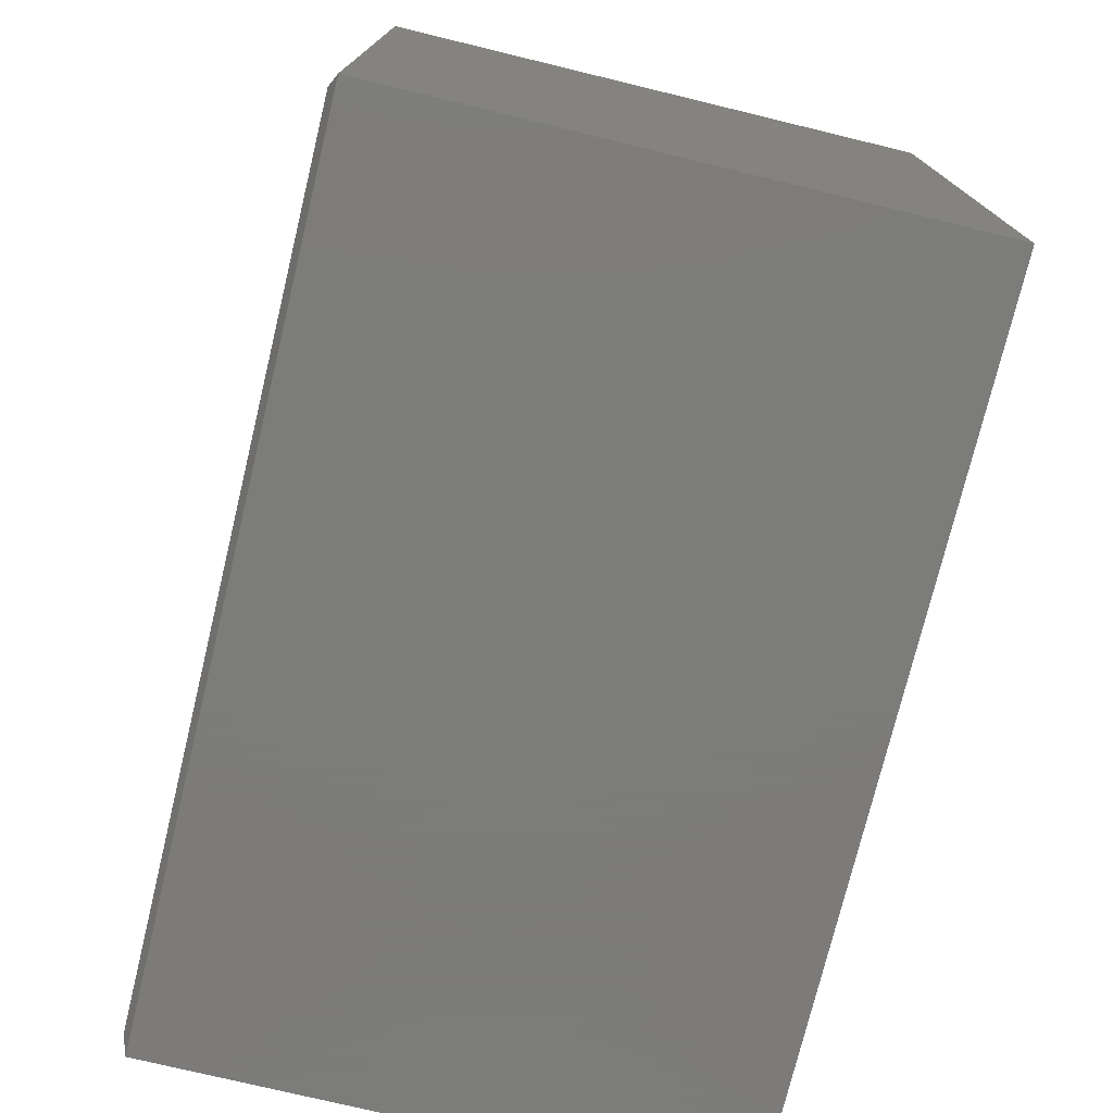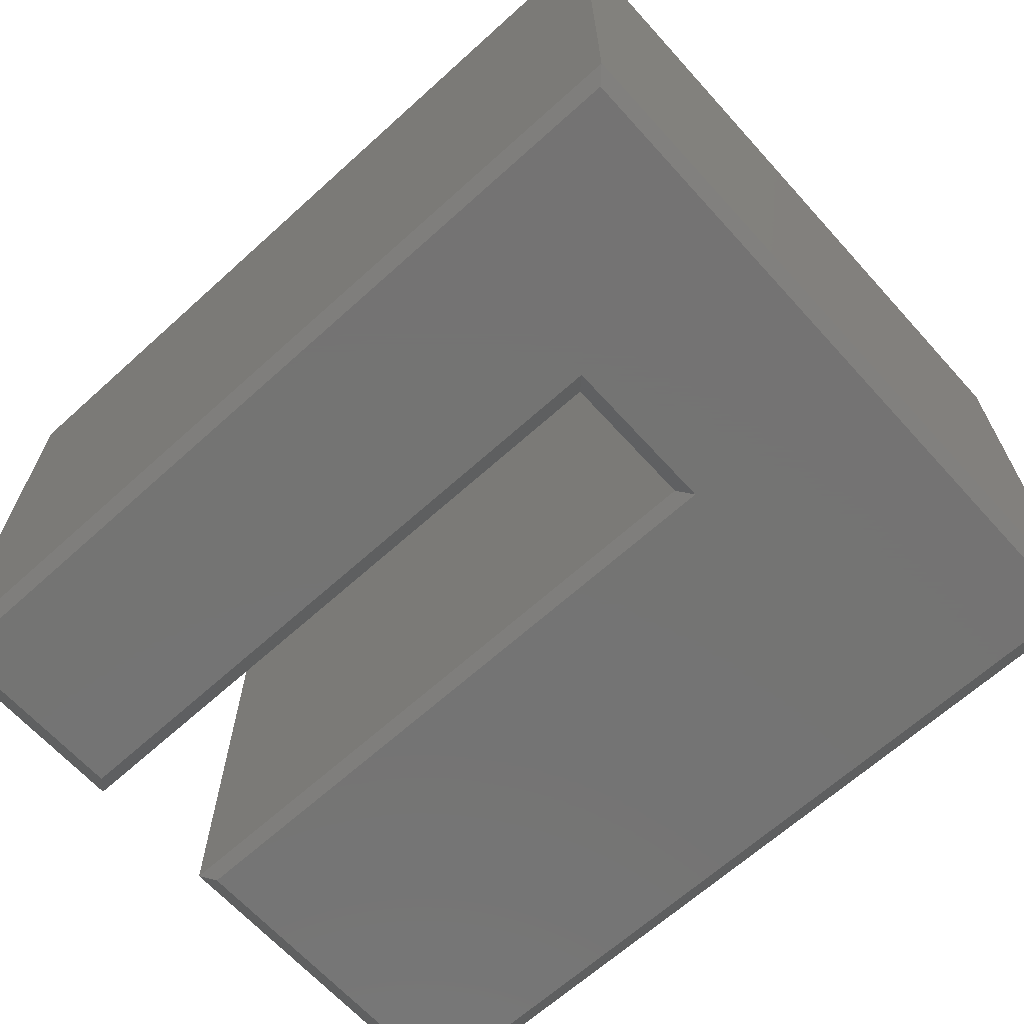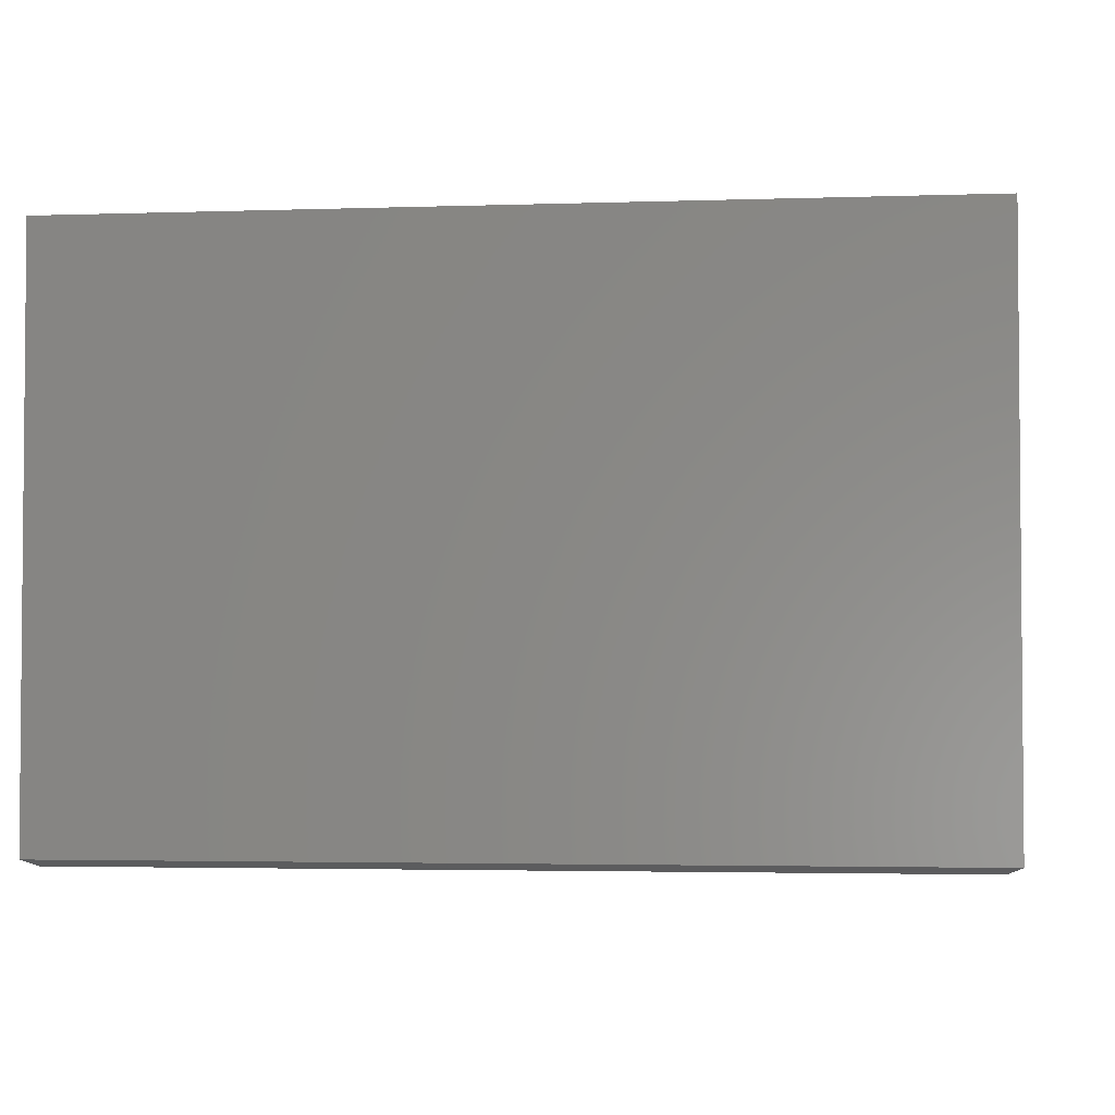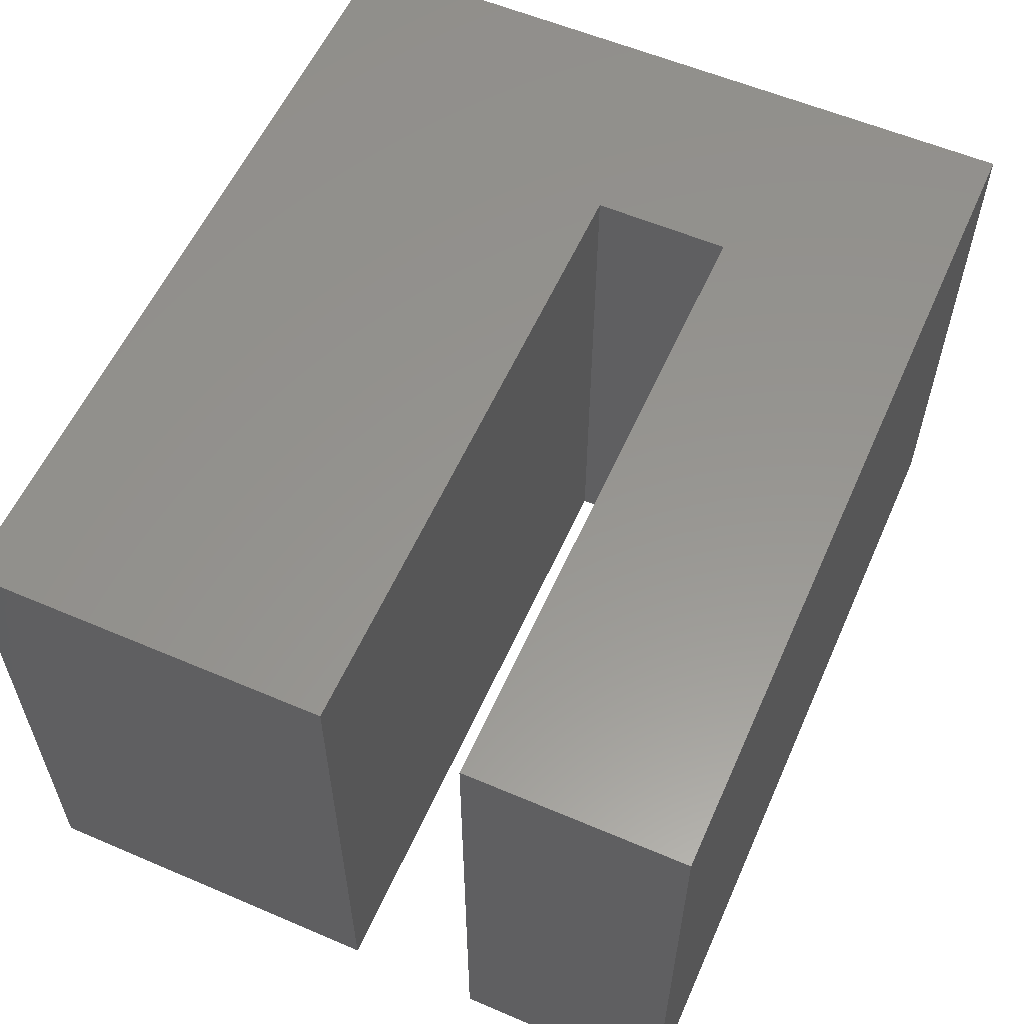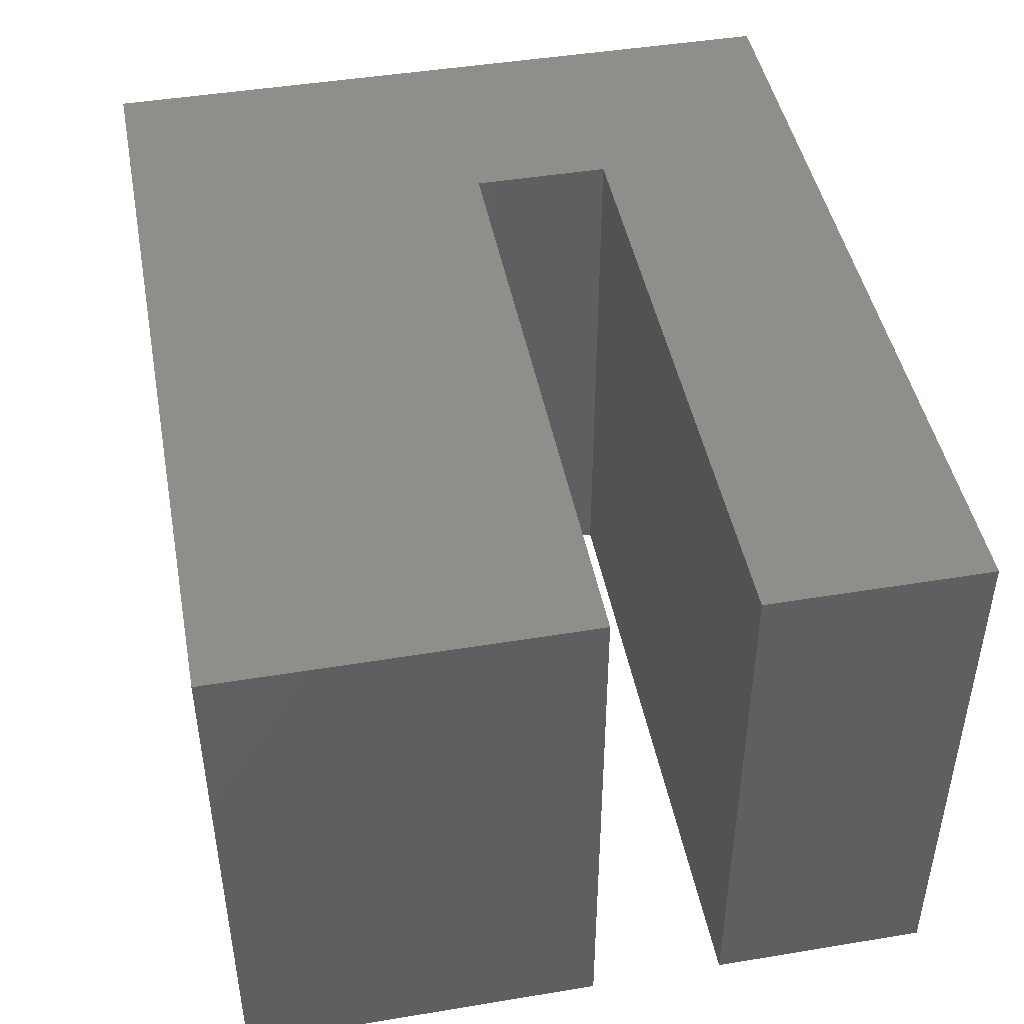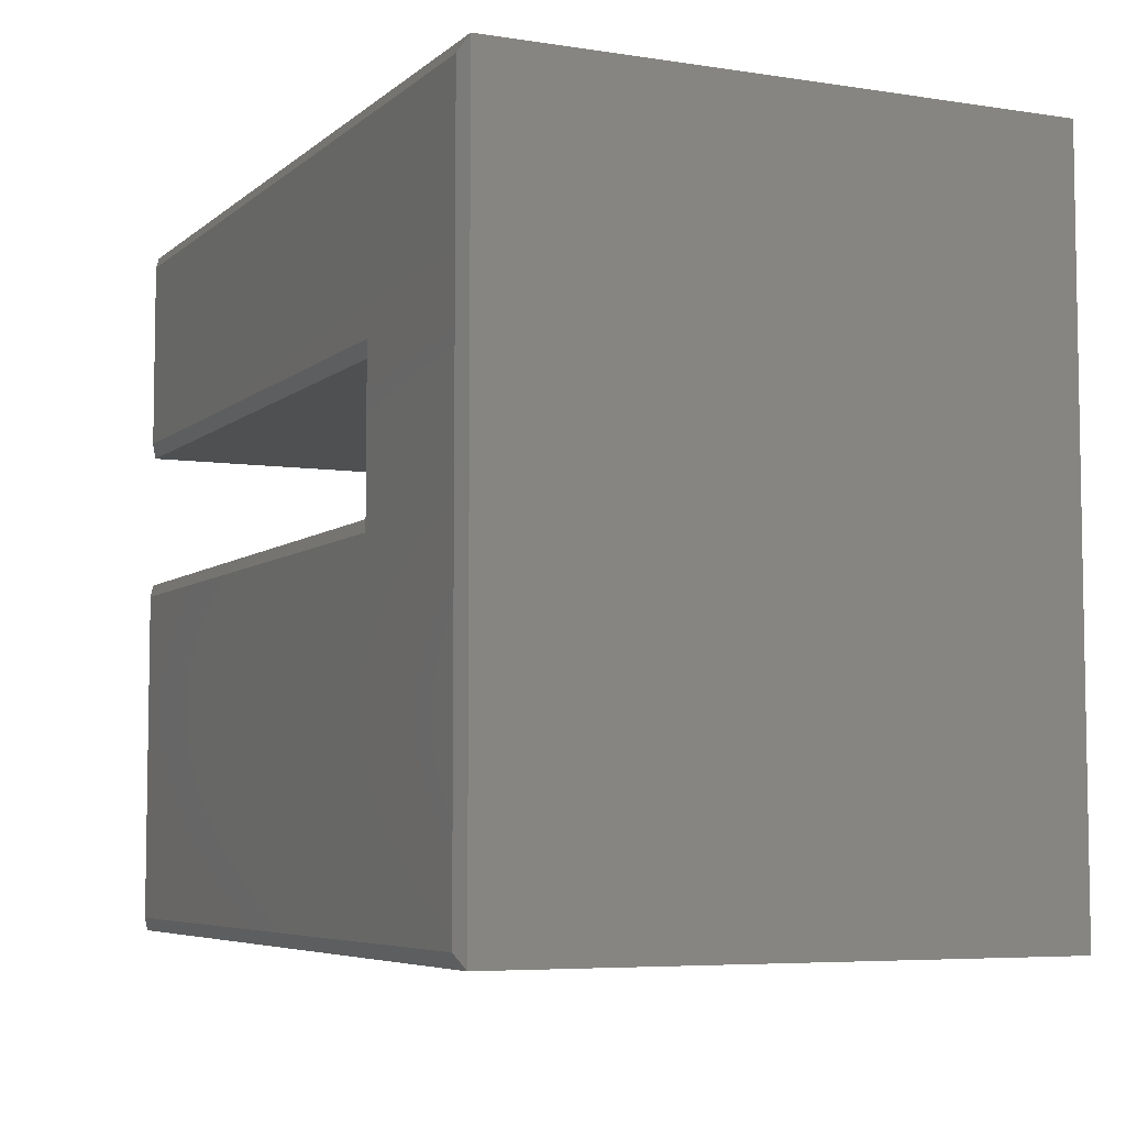
<metadata>
{"format":"stl","ext":"stl","renderer":"f3d","projection":"perspective","resolution":1024,"background":"white","views":[{"elev":-75.2,"azim":-103.6,"up":"+Y"},{"elev":-66.0,"azim":-137.8,"up":"+Z"},{"elev":-3.0,"azim":6.5,"up":"+Z"},{"elev":57.7,"azim":113.9,"up":"+Z"},{"elev":45.4,"azim":79.2,"up":"+Z"},{"elev":-6.0,"azim":-115.0,"up":"+Y"}]}
</metadata>
<code>
# stl→obj: 24 verts, 44 faces
v -0.2344 -0.3984 0
v 0.7344 -0.008635 0
v 0.7344 -0.3984 0
v -0.01299 -0.008635 0
v -0.2344 0.4019 0
v -0.01299 0.1805 0
v 0.7344 0.4019 0
v 0.7344 0.1805 0
v -0.25 0.4175 0.6641
v -0.25 0.4175 0.007812
v -0.25 -0.4141 0.6641
v -0.25 -0.4141 0.007812
v 0.75 0.4175 0.6641
v 0.75 0.4175 0.007812
v 0.75 0.1649 0.6641
v 0.75 0.1649 0.007812
v 0.002632 0.1649 0.6641
v 0.002632 0.1649 0.007812
v 0.002632 0.00699 0.007812
v 0.002632 0.00699 0.6641
v 0.75 0.00699 0.6641
v 0.75 0.00699 0.007812
v 0.75 -0.4141 0.6641
v 0.75 -0.4141 0.007812
f 1 2 3
f 2 1 4
f 4 1 5
f 4 5 6
f 6 5 7
f 6 7 8
f 9 10 11
f 11 10 12
f 13 14 9
f 9 14 10
f 15 16 13
f 13 16 14
f 17 18 15
f 15 18 16
f 19 18 20
f 20 18 17
f 21 22 20
f 20 22 19
f 23 24 21
f 21 24 22
f 11 12 23
f 23 12 24
f 14 7 10
f 10 7 5
f 16 8 14
f 14 8 7
f 18 6 16
f 16 6 8
f 19 4 18
f 18 4 6
f 22 2 19
f 19 2 4
f 24 3 22
f 22 3 2
f 12 1 24
f 24 1 3
f 10 5 12
f 12 5 1
f 17 15 13
f 17 13 9
f 17 9 11
f 17 11 20
f 11 23 20
f 20 23 21

</code>
